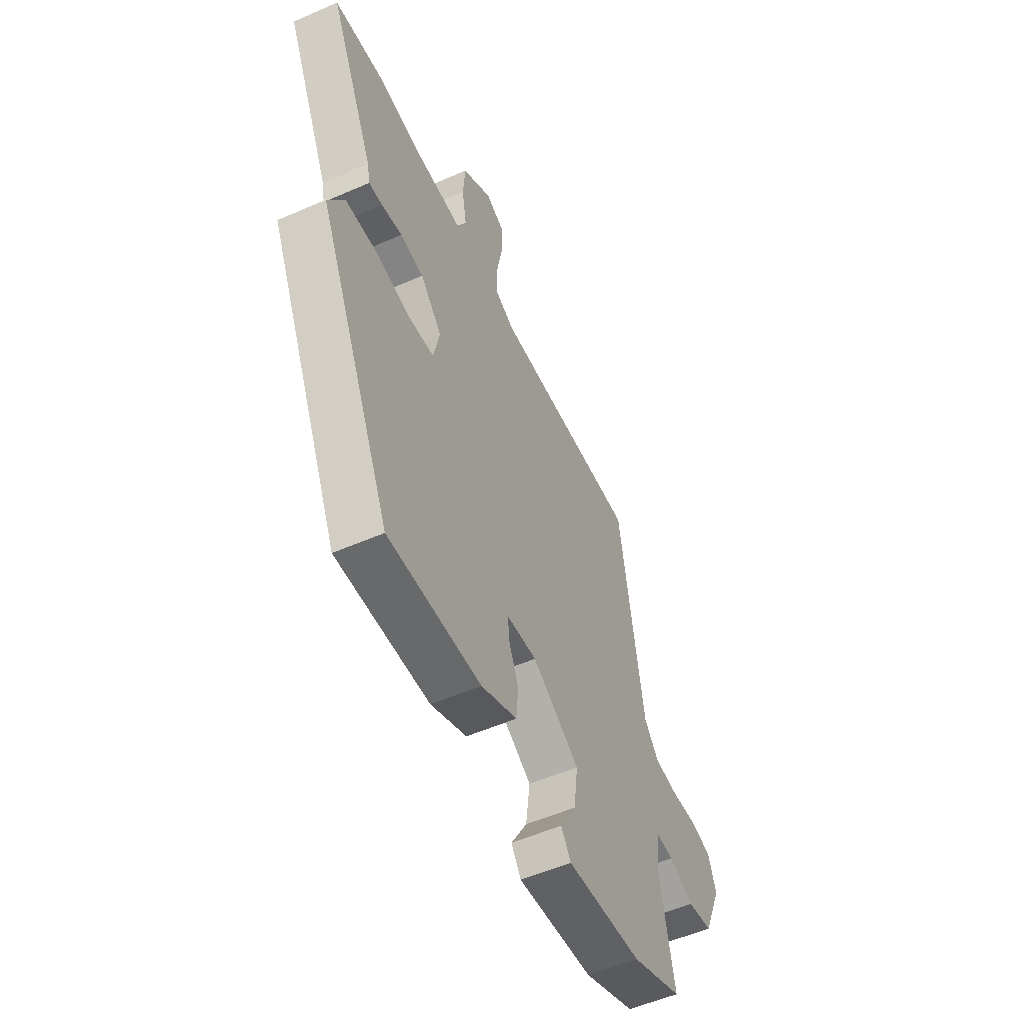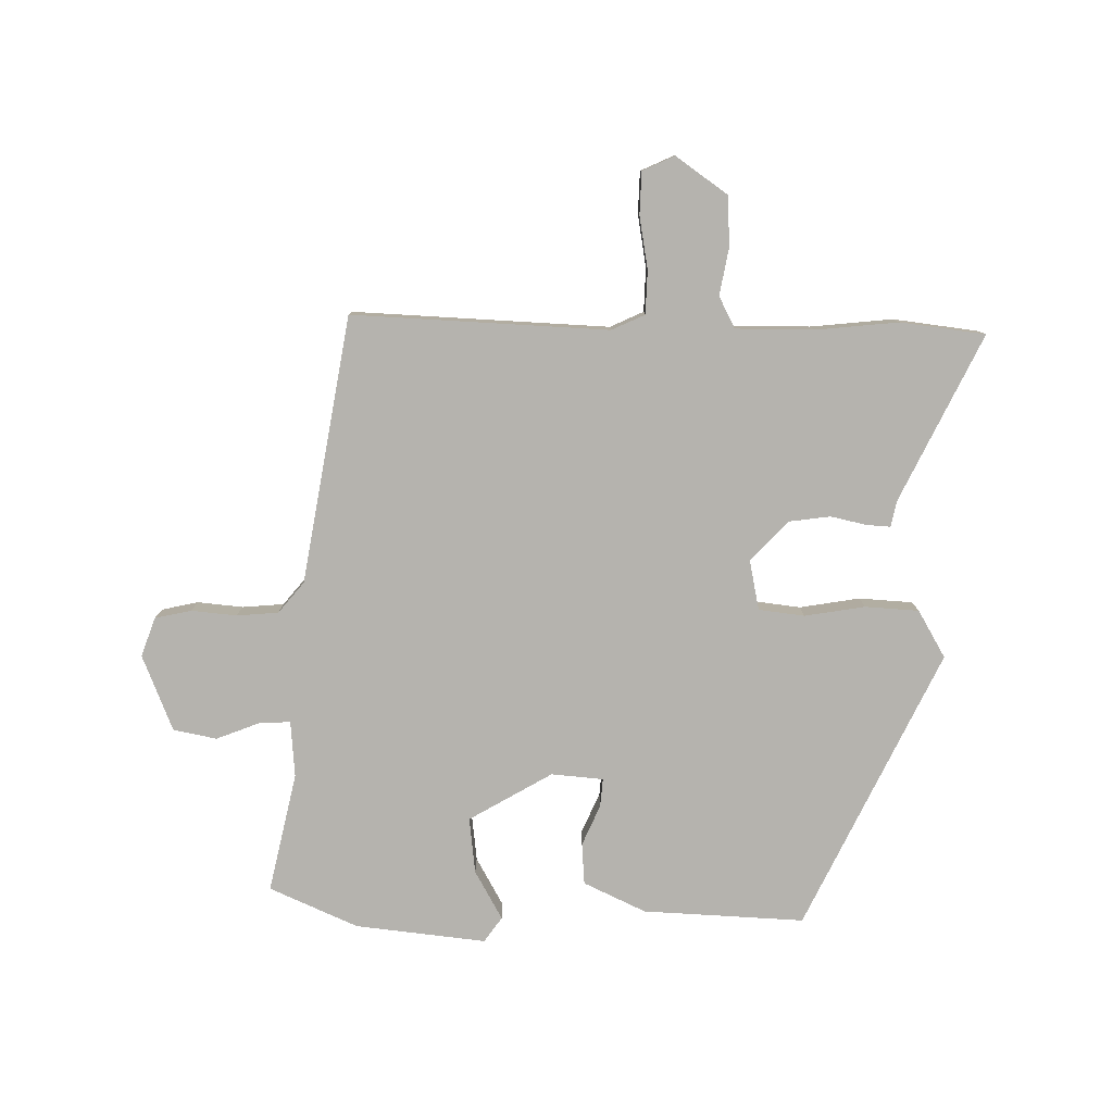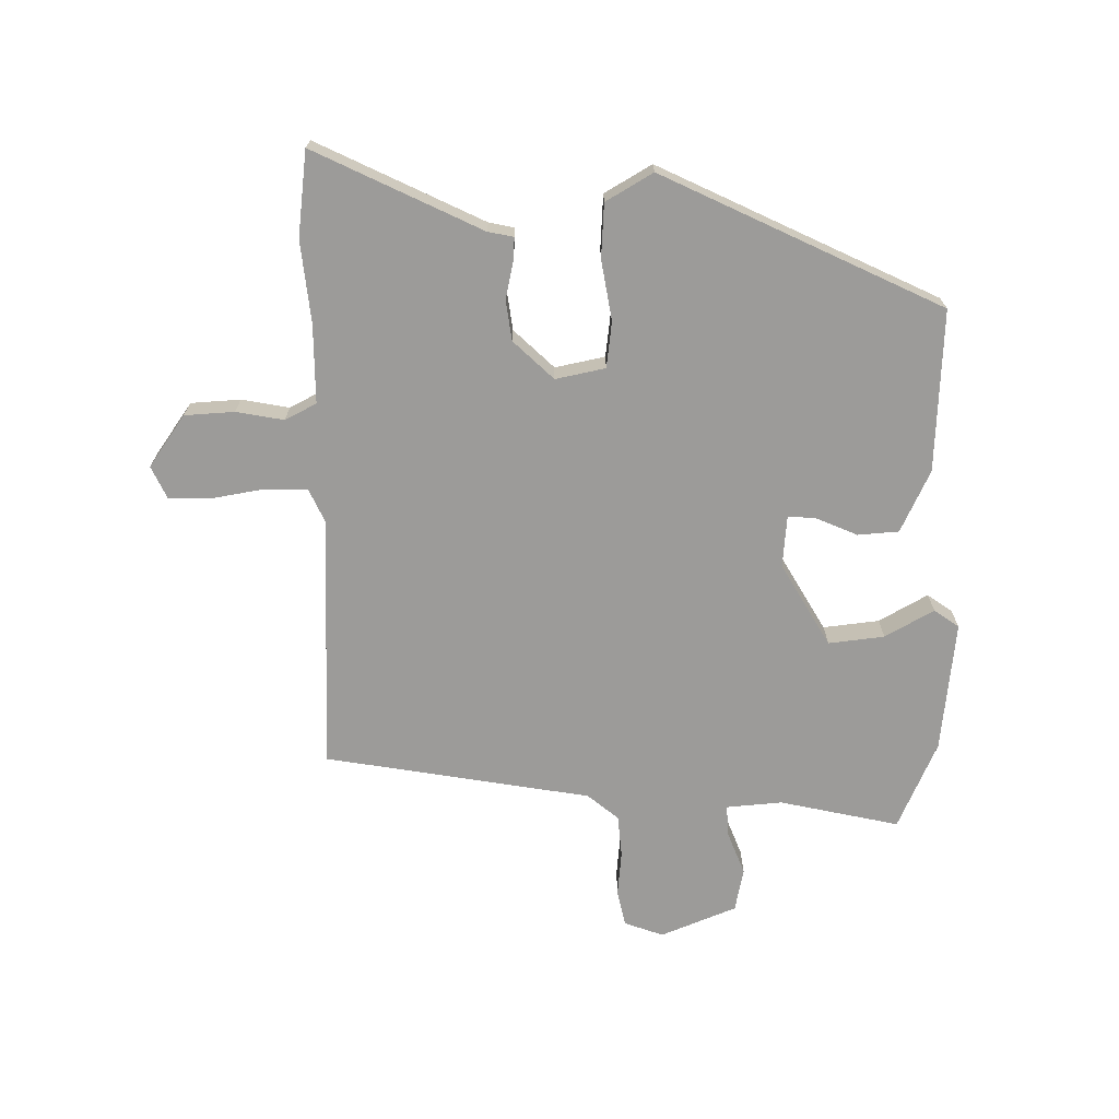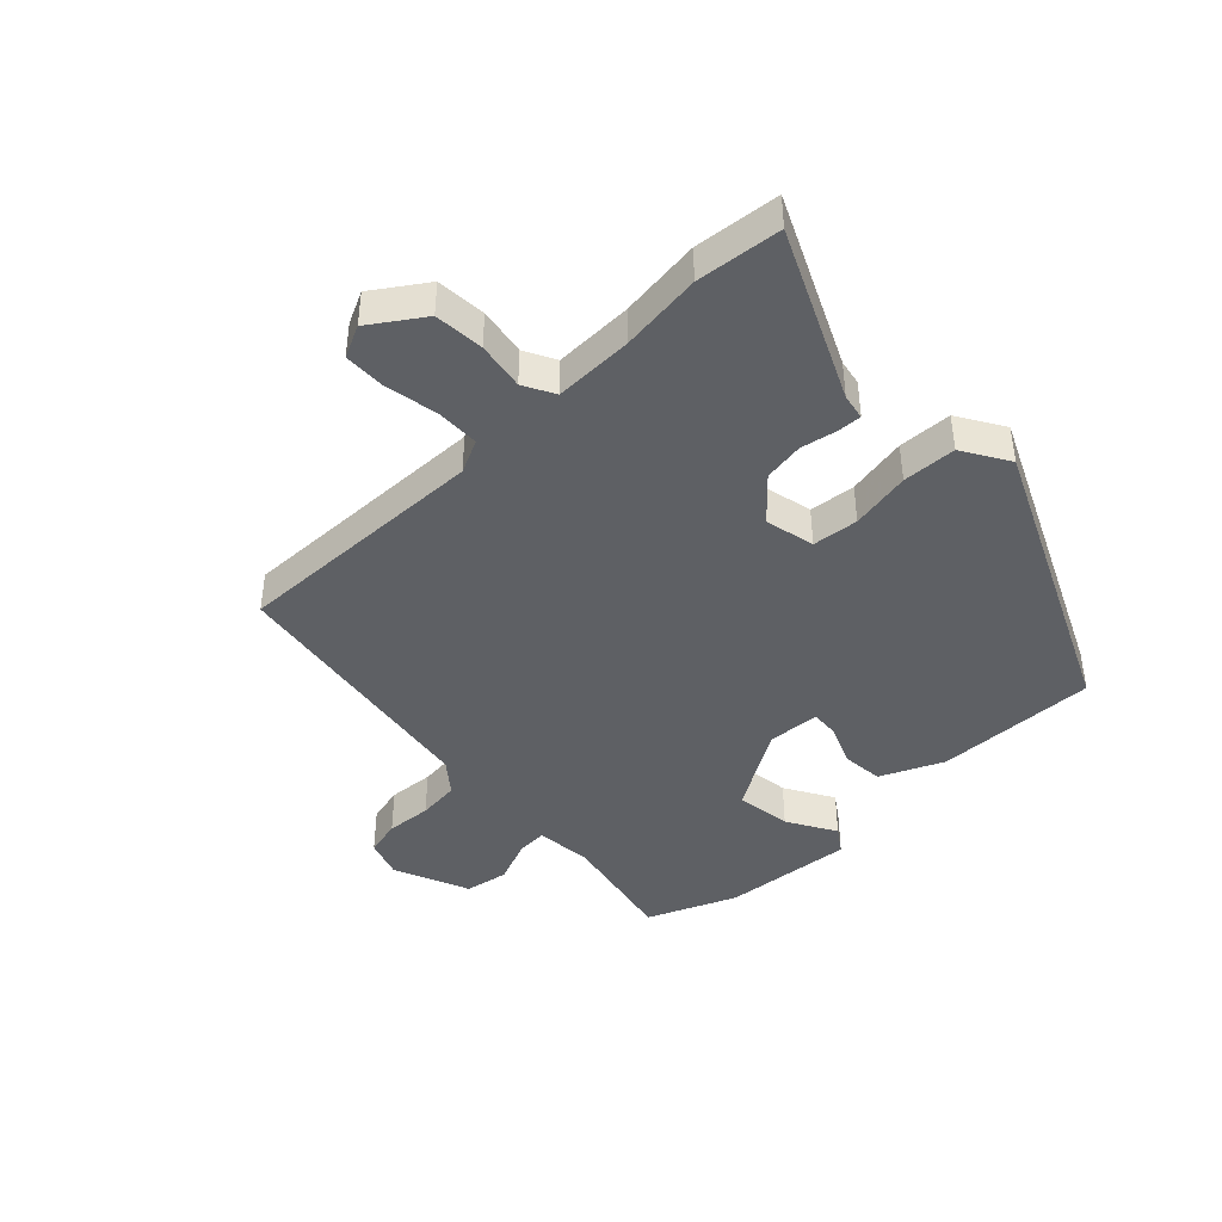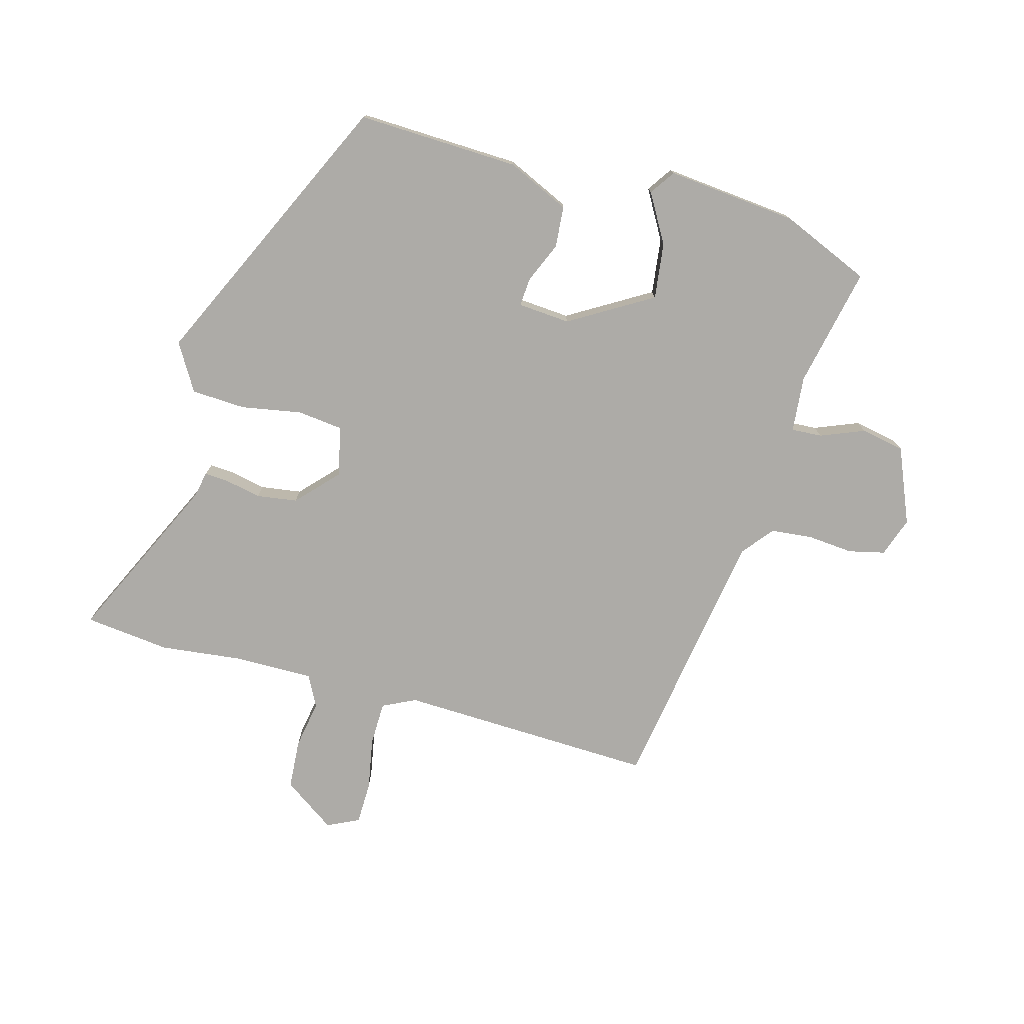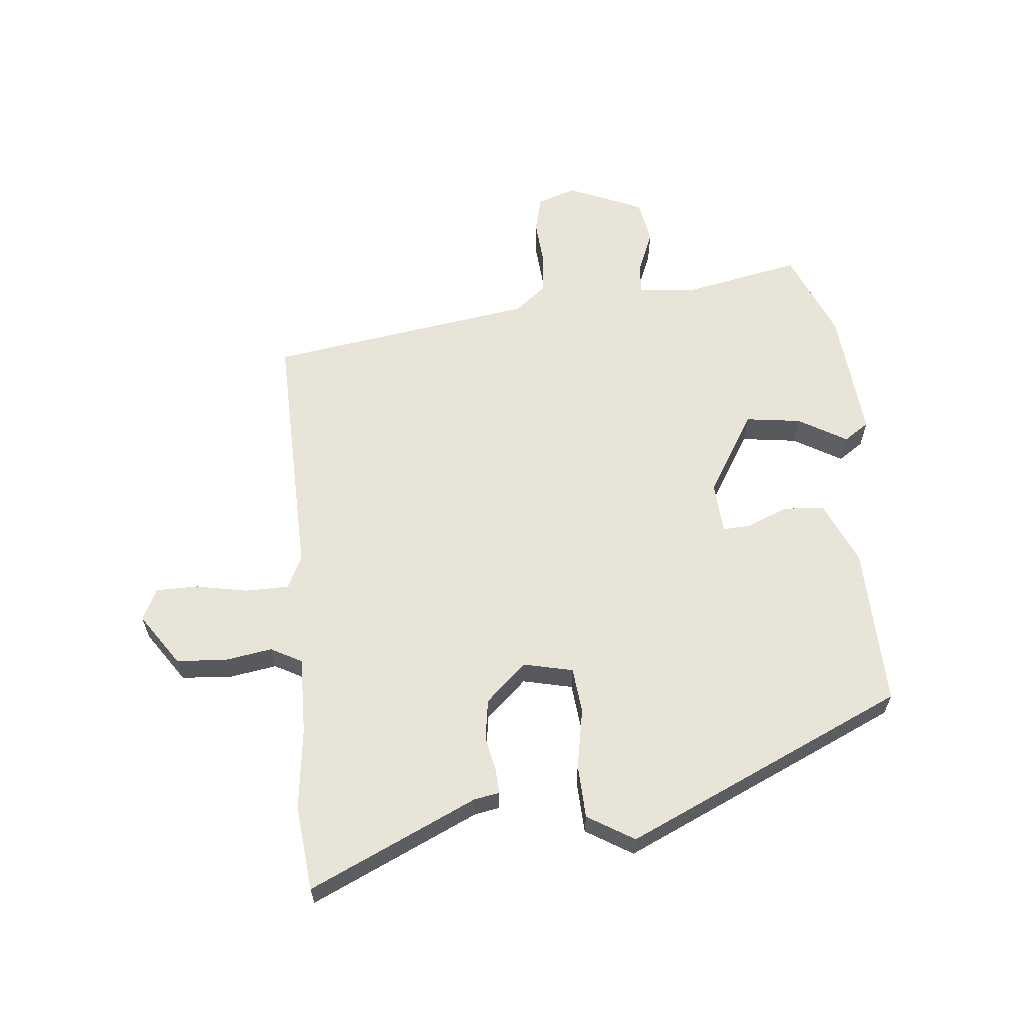
<metadata>
{"format":"obj","ext":"obj","renderer":"f3d","projection":"perspective","resolution":1024,"background":"white","views":[{"elev":-54.1,"azim":114.9,"up":"+Z"},{"elev":-79.9,"azim":-1.7,"up":"+Y"},{"elev":-69.9,"azim":89.8,"up":"+Y"},{"elev":-42.8,"azim":43.9,"up":"+Y"},{"elev":-76.4,"azim":164.3,"up":"+Y"},{"elev":61.4,"azim":84.7,"up":"+Y"}]}
</metadata>
<code>
v -0.553 0.07 -0.465
v -0.513 0.07 -0.269
v -0.522 0.07 -0.178
v -0.572 0.07 -0.181
v -0.643 0.07 -0.21
v -0.714 0.07 -0.197
v -0.766 0.07 -0.074
v -0.744 0.07 -0.01
v -0.685 0.07 0.004
v -0.611 0.07 -0.002
v -0.543 0.07 0.005
v -0.502 0.07 0.056
v -0.435 0.07 0.492
v -0.017 0.07 0.48
v 0.037 0.07 0.506
v 0.038 0.07 0.577
v 0.022 0.07 0.662
v 0.023 0.07 0.731
v 0.075 0.07 0.756
v 0.16 0.07 0.698
v 0.166 0.07 0.617
v 0.153 0.07 0.539
v 0.18 0.07 0.488
v 0.308 0.07 0.49
v 0.442 0.07 0.506
v 0.581 0.07 0.491
v 0.454 0.07 0.218
v 0.446 0.07 0.176
v 0.407 0.07 0.178
v 0.348 0.07 0.19
v 0.282 0.07 0.18
v 0.221 0.07 0.114
v 0.239 0.07 0.033
v 0.314 0.07 0.025
v 0.412 0.07 0.043
v 0.5 0.07 0.039
v 0.546 0.07 -0.037
v 0.336 0.07 -0.494
v 0.072 0.07 -0.486
v -0.03 0.07 -0.44
v -0.036 0.07 -0.373
v -0.008 0.07 -0.306
v -0.005 0.07 -0.26
v -0.09 0.07 -0.254
v -0.224 0.07 -0.335
v -0.212 0.07 -0.426
v -0.166 0.07 -0.505
v -0.194 0.07 -0.546
v -0.408 0.07 -0.526
v -0.553 0 -0.465
v -0.513 0 -0.269
v -0.522 0 -0.178
v -0.572 0 -0.181
v -0.643 0 -0.21
v -0.714 0 -0.197
v -0.766 0 -0.074
v -0.744 0 -0.01
v -0.685 0 0.004
v -0.611 0 -0.002
v -0.543 0 0.005
v -0.502 0 0.056
v -0.435 0 0.492
v -0.017 0 0.48
v 0.037 0 0.506
v 0.038 0 0.577
v 0.022 0 0.662
v 0.023 0 0.731
v 0.075 0 0.756
v 0.16 0 0.698
v 0.166 0 0.617
v 0.153 0 0.539
v 0.18 0 0.488
v 0.308 0 0.49
v 0.442 0 0.506
v 0.581 0 0.491
v 0.454 0 0.218
v 0.446 0 0.176
v 0.407 0 0.178
v 0.348 0 0.19
v 0.282 0 0.18
v 0.221 0 0.114
v 0.239 0 0.033
v 0.314 0 0.025
v 0.412 0 0.043
v 0.5 0 0.039
v 0.546 0 -0.037
v 0.336 0 -0.494
v 0.072 0 -0.486
v -0.03 0 -0.44
v -0.036 0 -0.373
v -0.008 0 -0.306
v -0.005 0 -0.26
v -0.09 0 -0.254
v -0.224 0 -0.335
v -0.212 0 -0.426
v -0.166 0 -0.505
v -0.194 0 -0.546
v -0.408 0 -0.526
f 49 1 2
f 48 49 2
f 47 48 2
f 46 47 2
f 45 46 2 3
f 44 45 3
f 43 44 3
f 40 41 42
f 39 40 42
f 38 39 42
f 37 38 42
f 36 37 42
f 35 36 42
f 34 35 42
f 33 34 42 43
f 32 33 43 3
f 27 28 29 30
f 27 30 31
f 26 27 31
f 25 26 31
f 24 25 31
f 32 3 4
f 31 32 4
f 24 31 4
f 23 24 4
f 20 21 22
f 19 20 22
f 18 19 22
f 17 18 22
f 16 17 22
f 15 16 22 23
f 12 13 14
f 23 4 5
f 15 23 5
f 14 15 5
f 12 14 5
f 11 12 5
f 8 9 10
f 7 8 10
f 7 10 11
f 6 7 11
f 5 6 11
f 51 50 98
f 51 98 97
f 51 97 96
f 51 96 95
f 52 51 95 94
f 52 94 93
f 52 93 92
f 91 90 89
f 91 89 88
f 91 88 87
f 91 87 86
f 91 86 85
f 91 85 84
f 91 84 83
f 92 91 83 82
f 52 92 82 81
f 79 78 77 76
f 80 79 76
f 80 76 75
f 80 75 74
f 80 74 73
f 53 52 81
f 53 81 80
f 53 80 73
f 53 73 72
f 71 70 69
f 71 69 68
f 71 68 67
f 71 67 66
f 71 66 65
f 72 71 65 64
f 63 62 61
f 54 53 72
f 54 72 64
f 54 64 63
f 54 63 61
f 54 61 60
f 59 58 57
f 59 57 56
f 60 59 56
f 60 56 55
f 60 55 54
f 1 50 51 2
f 2 51 52 3
f 3 52 53 4
f 4 53 54 5
f 5 54 55 6
f 6 55 56 7
f 7 56 57 8
f 8 57 58 9
f 9 58 59 10
f 10 59 60 11
f 11 60 61 12
f 12 61 62 13
f 13 62 63 14
f 14 63 64 15
f 15 64 65 16
f 16 65 66 17
f 17 66 67 18
f 18 67 68 19
f 19 68 69 20
f 20 69 70 21
f 21 70 71 22
f 22 71 72 23
f 23 72 73 24
f 24 73 74 25
f 25 74 75 26
f 26 75 76 27
f 27 76 77 28
f 28 77 78 29
f 29 78 79 30
f 30 79 80 31
f 31 80 81 32
f 32 81 82 33
f 33 82 83 34
f 34 83 84 35
f 35 84 85 36
f 36 85 86 37
f 37 86 87 38
f 38 87 88 39
f 39 88 89 40
f 40 89 90 41
f 41 90 91 42
f 42 91 92 43
f 43 92 93 44
f 44 93 94 45
f 45 94 95 46
f 46 95 96 47
f 47 96 97 48
f 48 97 98 49
f 49 98 50 1

</code>
